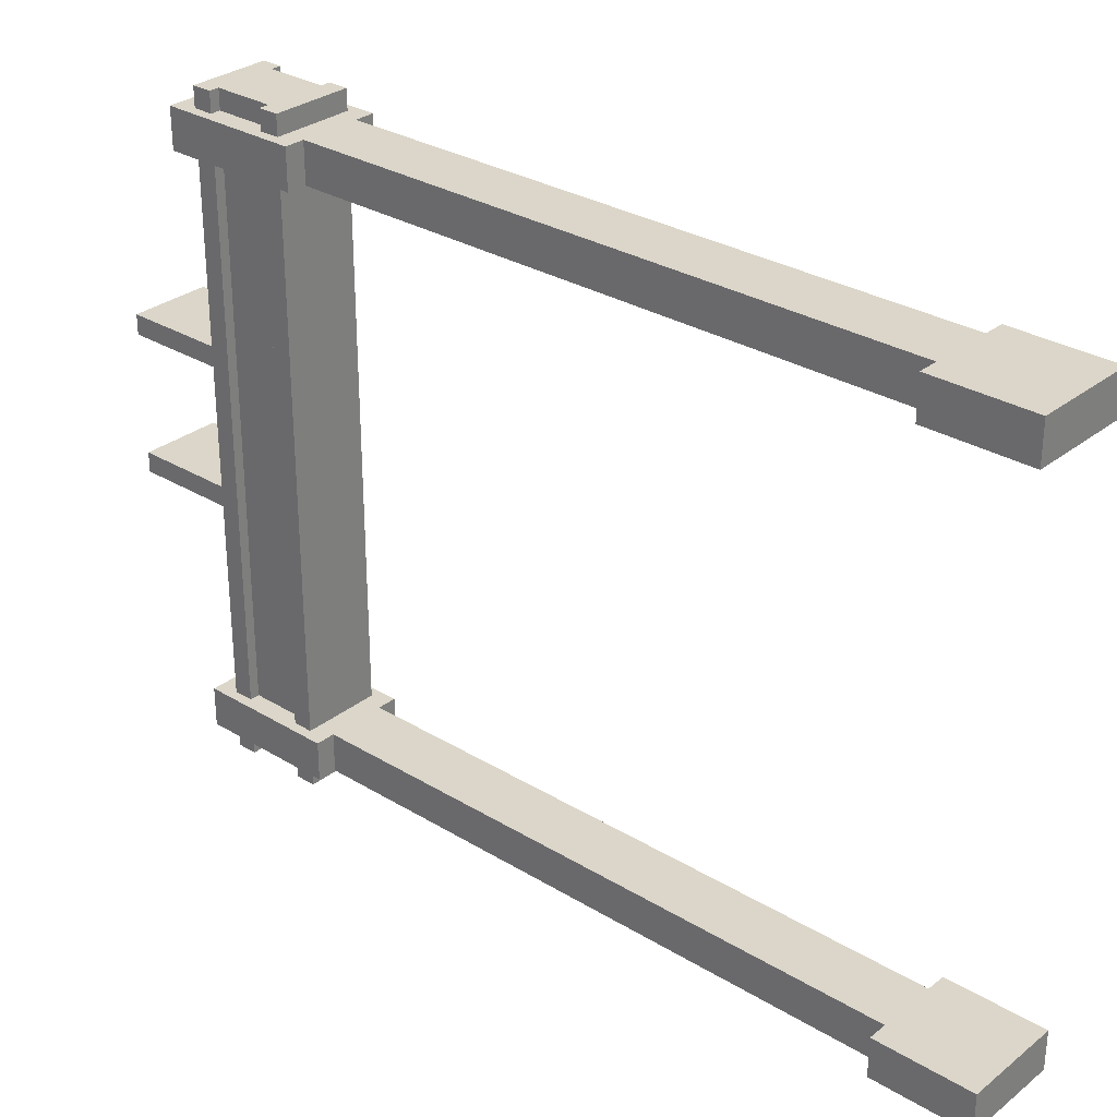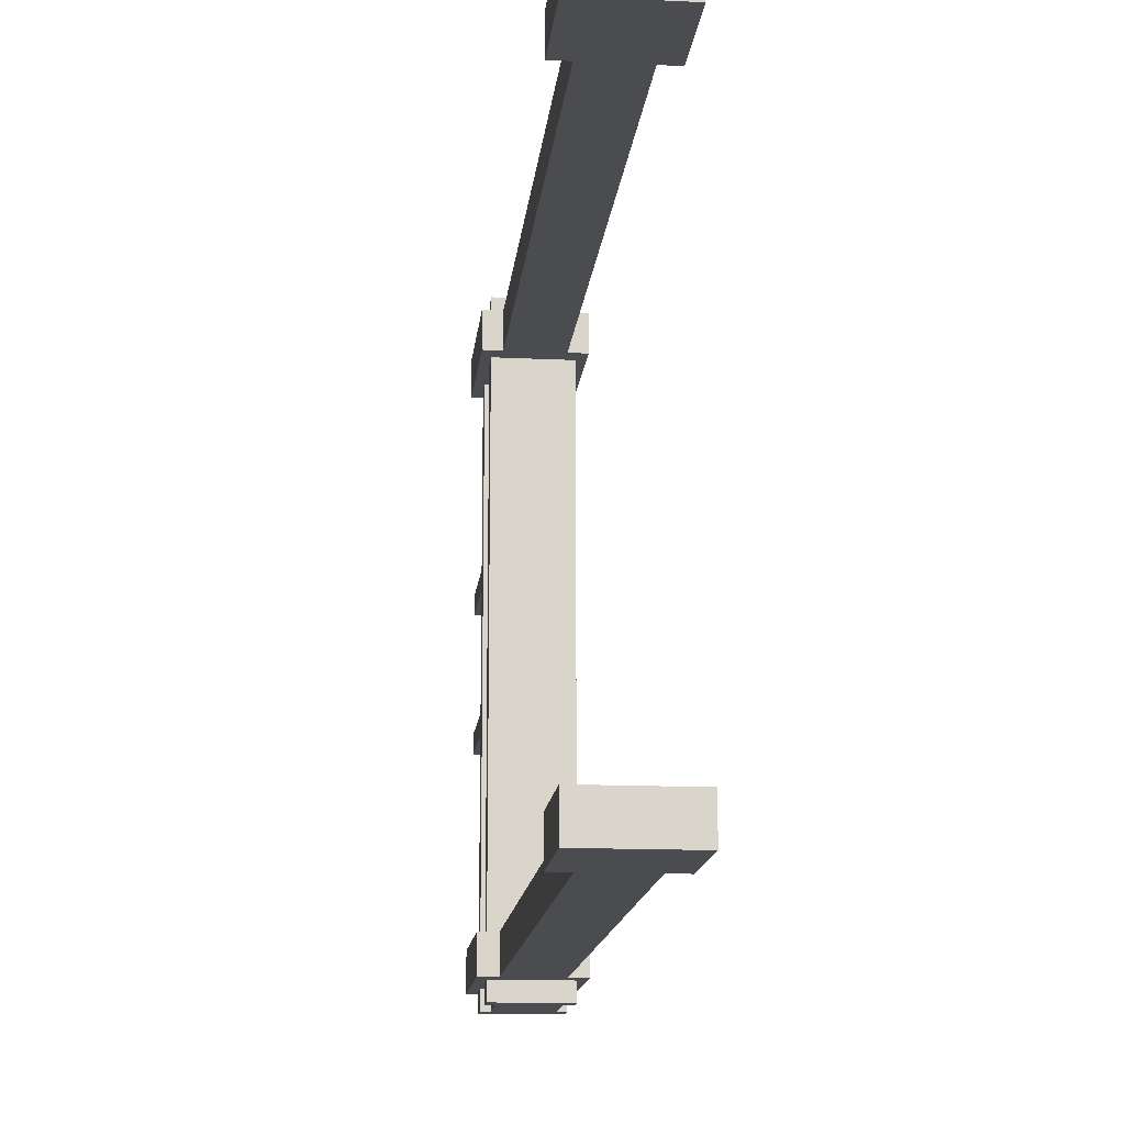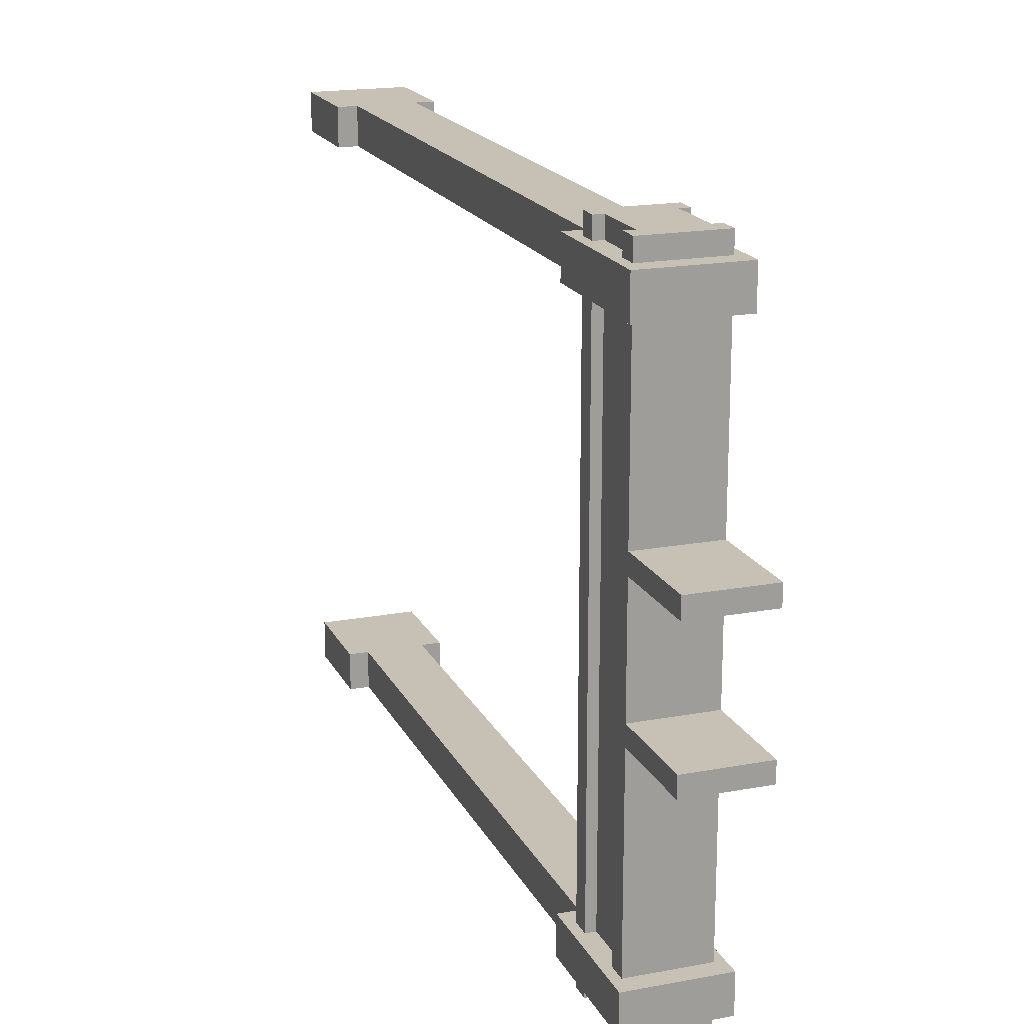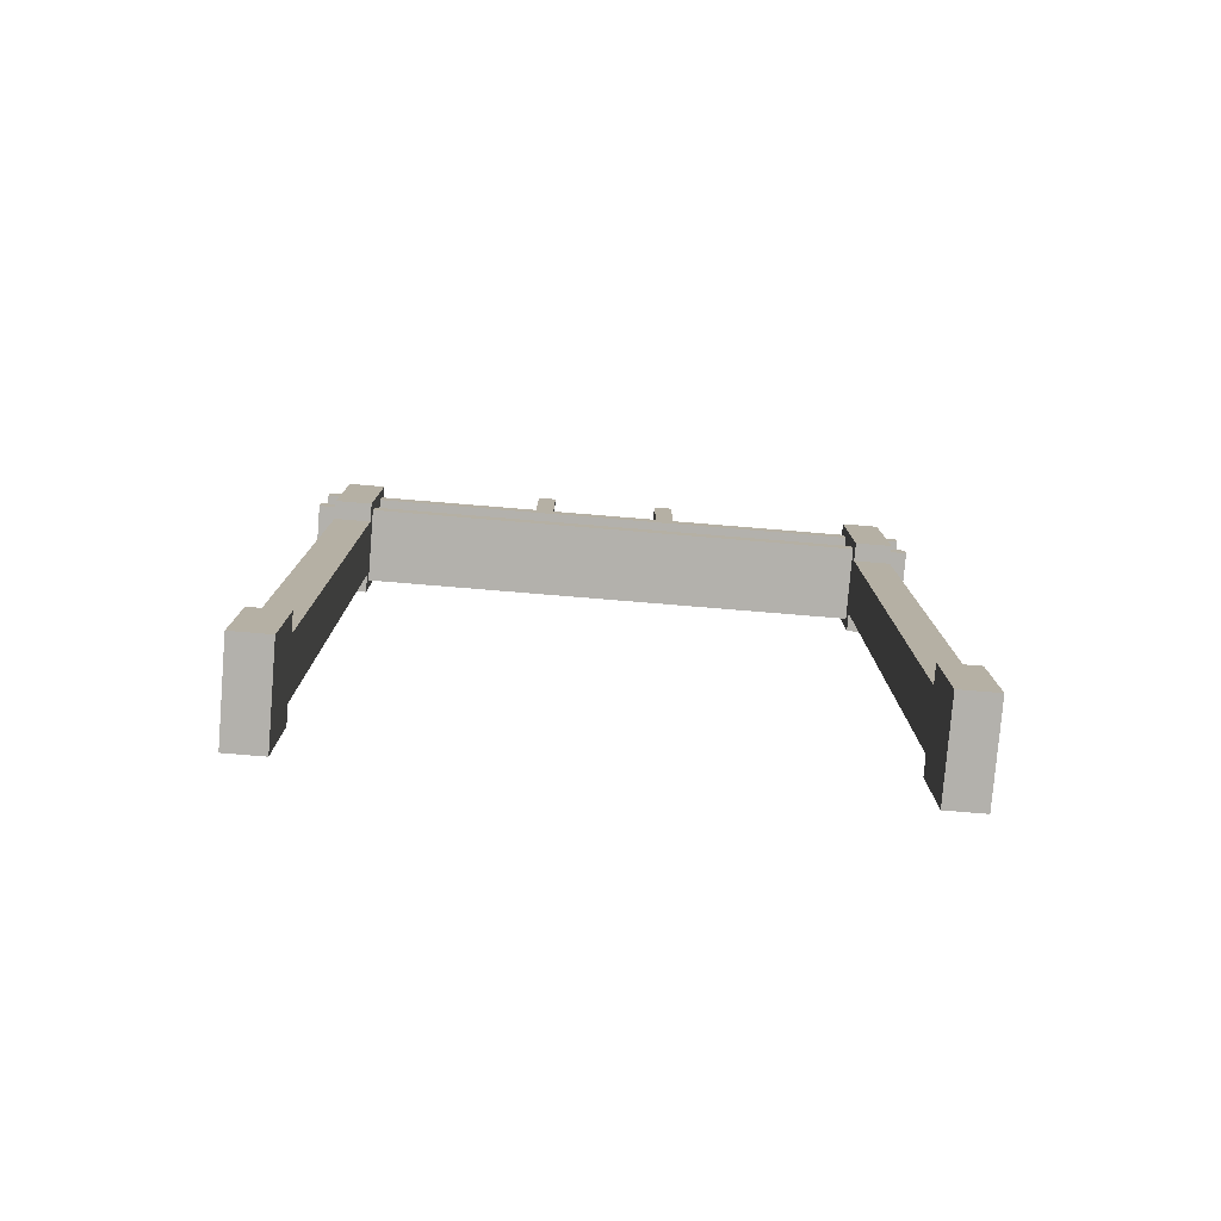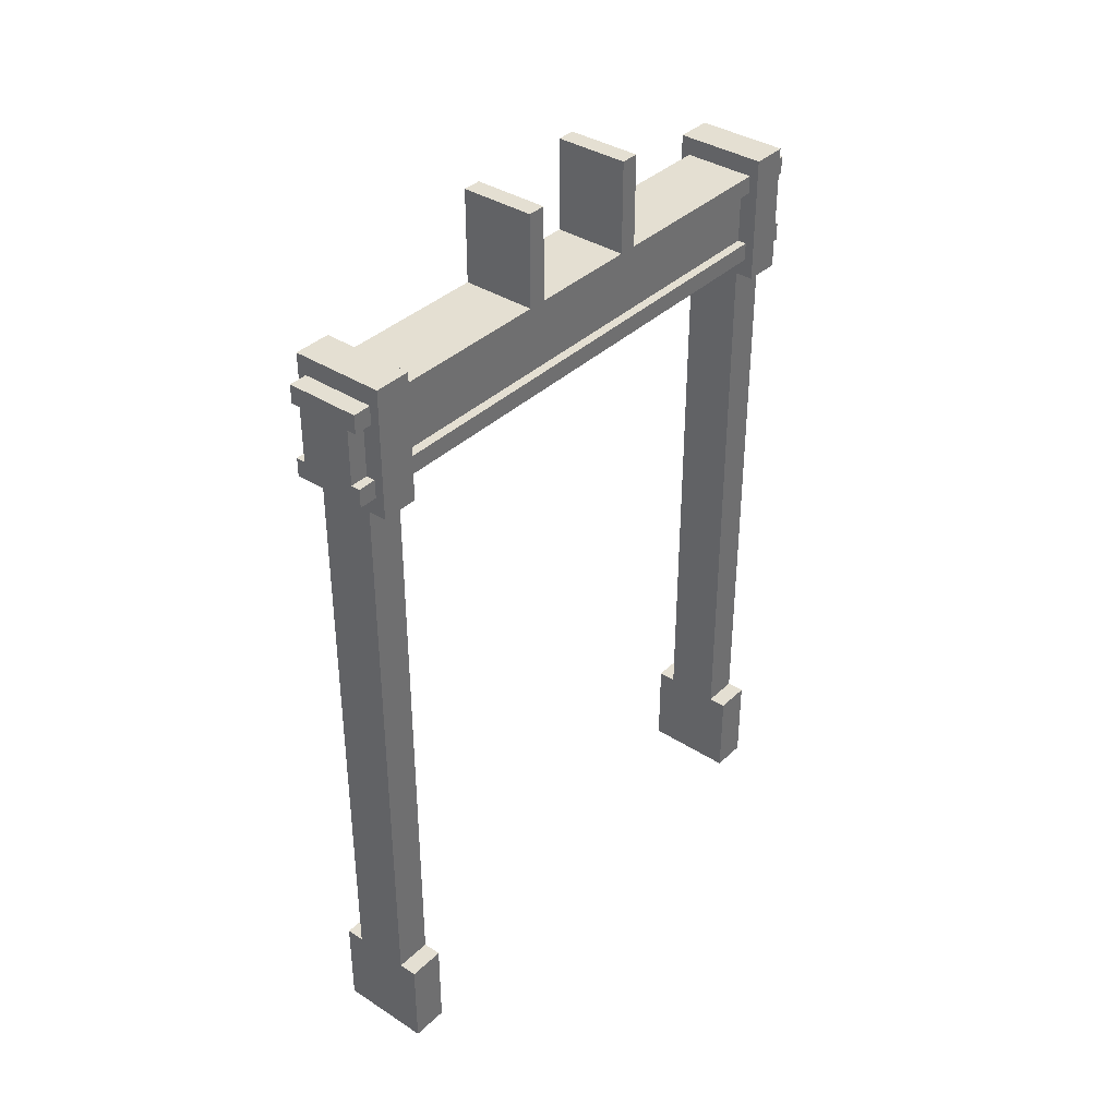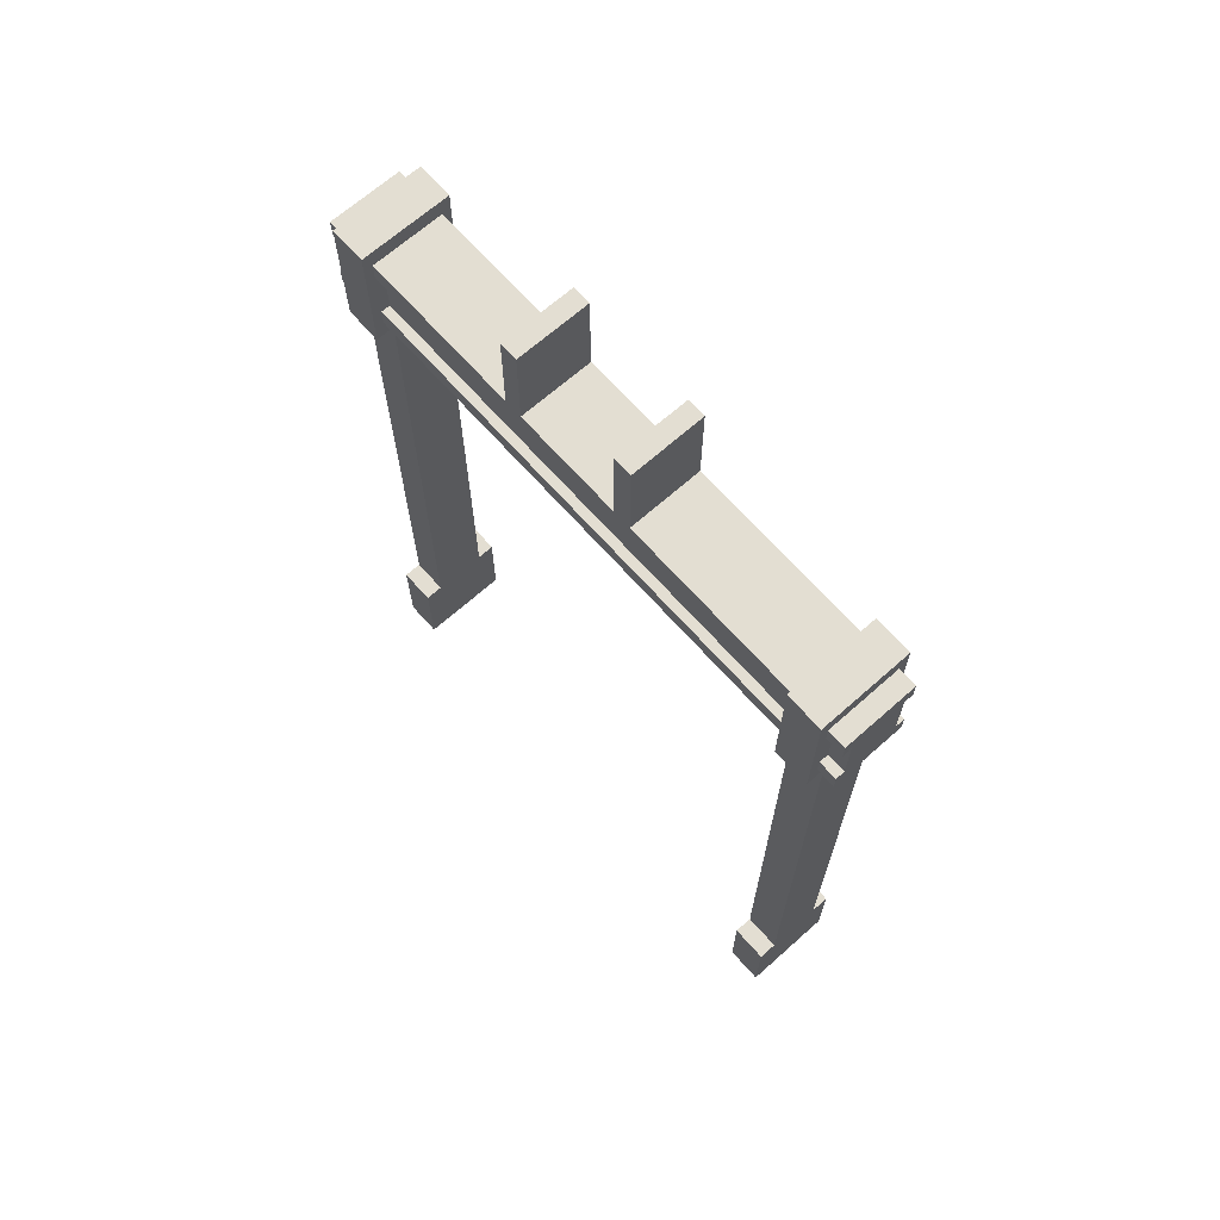
<metadata>
{"format":"obj","ext":"obj","renderer":"f3d","projection":"perspective","resolution":1024,"background":"white","views":[{"elev":30.1,"azim":-48.5,"up":"+Z"},{"elev":-15.0,"azim":-5.8,"up":"+Z"},{"elev":18.5,"azim":160.3,"up":"+Z"},{"elev":-79.0,"azim":85.3,"up":"+Y"},{"elev":37.2,"azim":39.6,"up":"+Y"},{"elev":67.5,"azim":138.4,"up":"+Y"}]}
</metadata>
<code>
o cube.045
v 0.1247 0.1875 -0.1875
v 0.1247 -0.125 -0.1875
v 0.1247 0.1875 -0.25
v 0.1247 -0.125 -0.25
v -0.1253 0.1875 -0.25
v -0.1253 -0.125 -0.25
v -0.1253 0.1875 -0.1875
v -0.1253 -0.125 -0.1875
f 1 2 3
f 2 4 3
f 5 6 7
f 6 8 7
f 5 7 3
f 7 1 3
f 8 6 2
f 6 4 2
f 7 8 1
f 8 2 1
f 3 4 5
f 4 6 5
o cube.046
v 0.1247 0.1875 0.25
v 0.1247 -0.125 0.25
v 0.1247 0.1875 0.1875
v 0.1247 -0.125 0.1875
v -0.1253 0.1875 0.1875
v -0.1253 -0.125 0.1875
v -0.1253 0.1875 0.25
v -0.1253 -0.125 0.25
f 9 10 11
f 10 12 11
f 13 14 15
f 14 16 15
f 13 15 11
f 15 9 11
f 16 14 10
f 14 12 10
f 15 16 9
f 16 10 9
f 11 12 13
f 12 14 13
o cube.047
v 0.1247 -0.125 1
v 0.1247 -0.1875 1
v 0.1247 -0.125 -1.062
v 0.1247 -0.1875 -1.062
v -0.1253 -0.125 -1.062
v -0.1253 -0.1875 -1.062
v -0.1253 -0.125 1
v -0.1253 -0.1875 1
f 17 18 19
f 18 20 19
f 21 22 23
f 22 24 23
f 21 23 19
f 23 17 19
f 24 22 18
f 22 20 18
f 23 24 17
f 24 18 17
f 19 20 21
f 20 22 21
o cube.048
v 0.1247 -0.375 1
v 0.1247 -0.4375 1
v 0.1247 -0.375 -1.062
v 0.1247 -0.4375 -1.062
v -0.1253 -0.375 -1.062
v -0.1253 -0.4375 -1.062
v -0.1253 -0.375 1
v -0.1253 -0.4375 1
f 25 26 27
f 26 28 27
f 29 30 31
f 30 32 31
f 29 31 27
f 31 25 27
f 32 30 26
f 30 28 26
f 31 32 25
f 32 26 25
f 27 28 29
f 28 30 29
o cube.049
v 0.09343 -0.1875 1
v 0.09343 -0.375 1
v 0.09343 -0.1875 -1.062
v 0.09343 -0.375 -1.062
v -0.09407 -0.1875 -1.062
v -0.09407 -0.375 -1.062
v -0.09407 -0.1875 1
v -0.09407 -0.375 1
f 33 34 35
f 34 36 35
f 37 38 39
f 38 40 39
f 37 39 35
f 39 33 35
f 40 38 34
f 38 36 34
f 39 40 33
f 40 34 33
f 35 36 37
f 36 38 37
o cube.050
v 0.1559 -0.0625 -0.875
v 0.1559 -0.5 -0.875
v 0.1559 -0.0625 -1
v 0.1559 -0.5 -1
v -0.1566 -0.0625 -1
v -0.1566 -0.5 -1
v -0.1566 -0.0625 -0.875
v -0.1566 -0.5 -0.875
f 41 42 43
f 42 44 43
f 45 46 47
f 46 48 47
f 45 47 43
f 47 41 43
f 48 46 42
f 46 44 42
f 47 48 41
f 48 42 41
f 43 44 45
f 44 46 45
o cube.051
v 0.1559 -0.0625 0.9375
v 0.1559 -0.5 0.9375
v 0.1559 -0.0625 0.8125
v 0.1559 -0.5 0.8125
v -0.1566 -0.0625 0.8125
v -0.1566 -0.5 0.8125
v -0.1566 -0.0625 0.9375
v -0.1566 -0.5 0.9375
f 49 50 51
f 50 52 51
f 53 54 55
f 54 56 55
f 53 55 51
f 55 49 51
f 56 54 50
f 54 52 50
f 55 56 49
f 56 50 49
f 51 52 53
f 52 54 53
o cube.052
v 0.1559 -2.438 -0.875
v 0.1559 -2.75 -0.875
v 0.1559 -2.438 -1
v 0.1559 -2.75 -1
v -0.1566 -2.438 -1
v -0.1566 -2.75 -1
v -0.1566 -2.438 -0.875
v -0.1566 -2.75 -0.875
f 57 58 59
f 58 60 59
f 61 62 63
f 62 64 63
f 61 63 59
f 63 57 59
f 64 62 58
f 62 60 58
f 63 64 57
f 64 58 57
f 59 60 61
f 60 62 61
o cube.053
v 0.1559 -2.438 0.9375
v 0.1559 -2.75 0.9375
v 0.1559 -2.438 0.8125
v 0.1559 -2.75 0.8125
v -0.1566 -2.438 0.8125
v -0.1566 -2.75 0.8125
v -0.1566 -2.438 0.9375
v -0.1566 -2.75 0.9375
f 65 66 67
f 66 68 67
f 69 70 71
f 70 72 71
f 69 71 67
f 71 65 67
f 72 70 66
f 70 68 66
f 71 72 65
f 72 66 65
f 67 68 69
f 68 70 69
o cube.054
v 0.09343 -0.5 -0.875
v 0.09343 -2.438 -0.875
v 0.09343 -0.5 -1
v 0.09343 -2.438 -1
v -0.09407 -0.5 -1
v -0.09407 -2.438 -1
v -0.09407 -0.5 -0.875
v -0.09407 -2.438 -0.875
f 73 74 75
f 74 76 75
f 77 78 79
f 78 80 79
f 77 79 75
f 79 73 75
f 80 78 74
f 78 76 74
f 79 80 73
f 80 74 73
f 75 76 77
f 76 78 77
o cube.055
v 0.09343 -0.5 0.9375
v 0.09343 -2.438 0.9375
v 0.09343 -0.5 0.8125
v 0.09343 -2.438 0.8125
v -0.09407 -0.5 0.8125
v -0.09407 -2.438 0.8125
v -0.09407 -0.5 0.9375
v -0.09407 -2.438 0.9375
f 81 82 83
f 82 84 83
f 85 86 87
f 86 88 87
f 85 87 83
f 87 81 83
f 88 86 82
f 86 84 82
f 87 88 81
f 88 82 81
f 83 84 85
f 84 86 85

</code>
